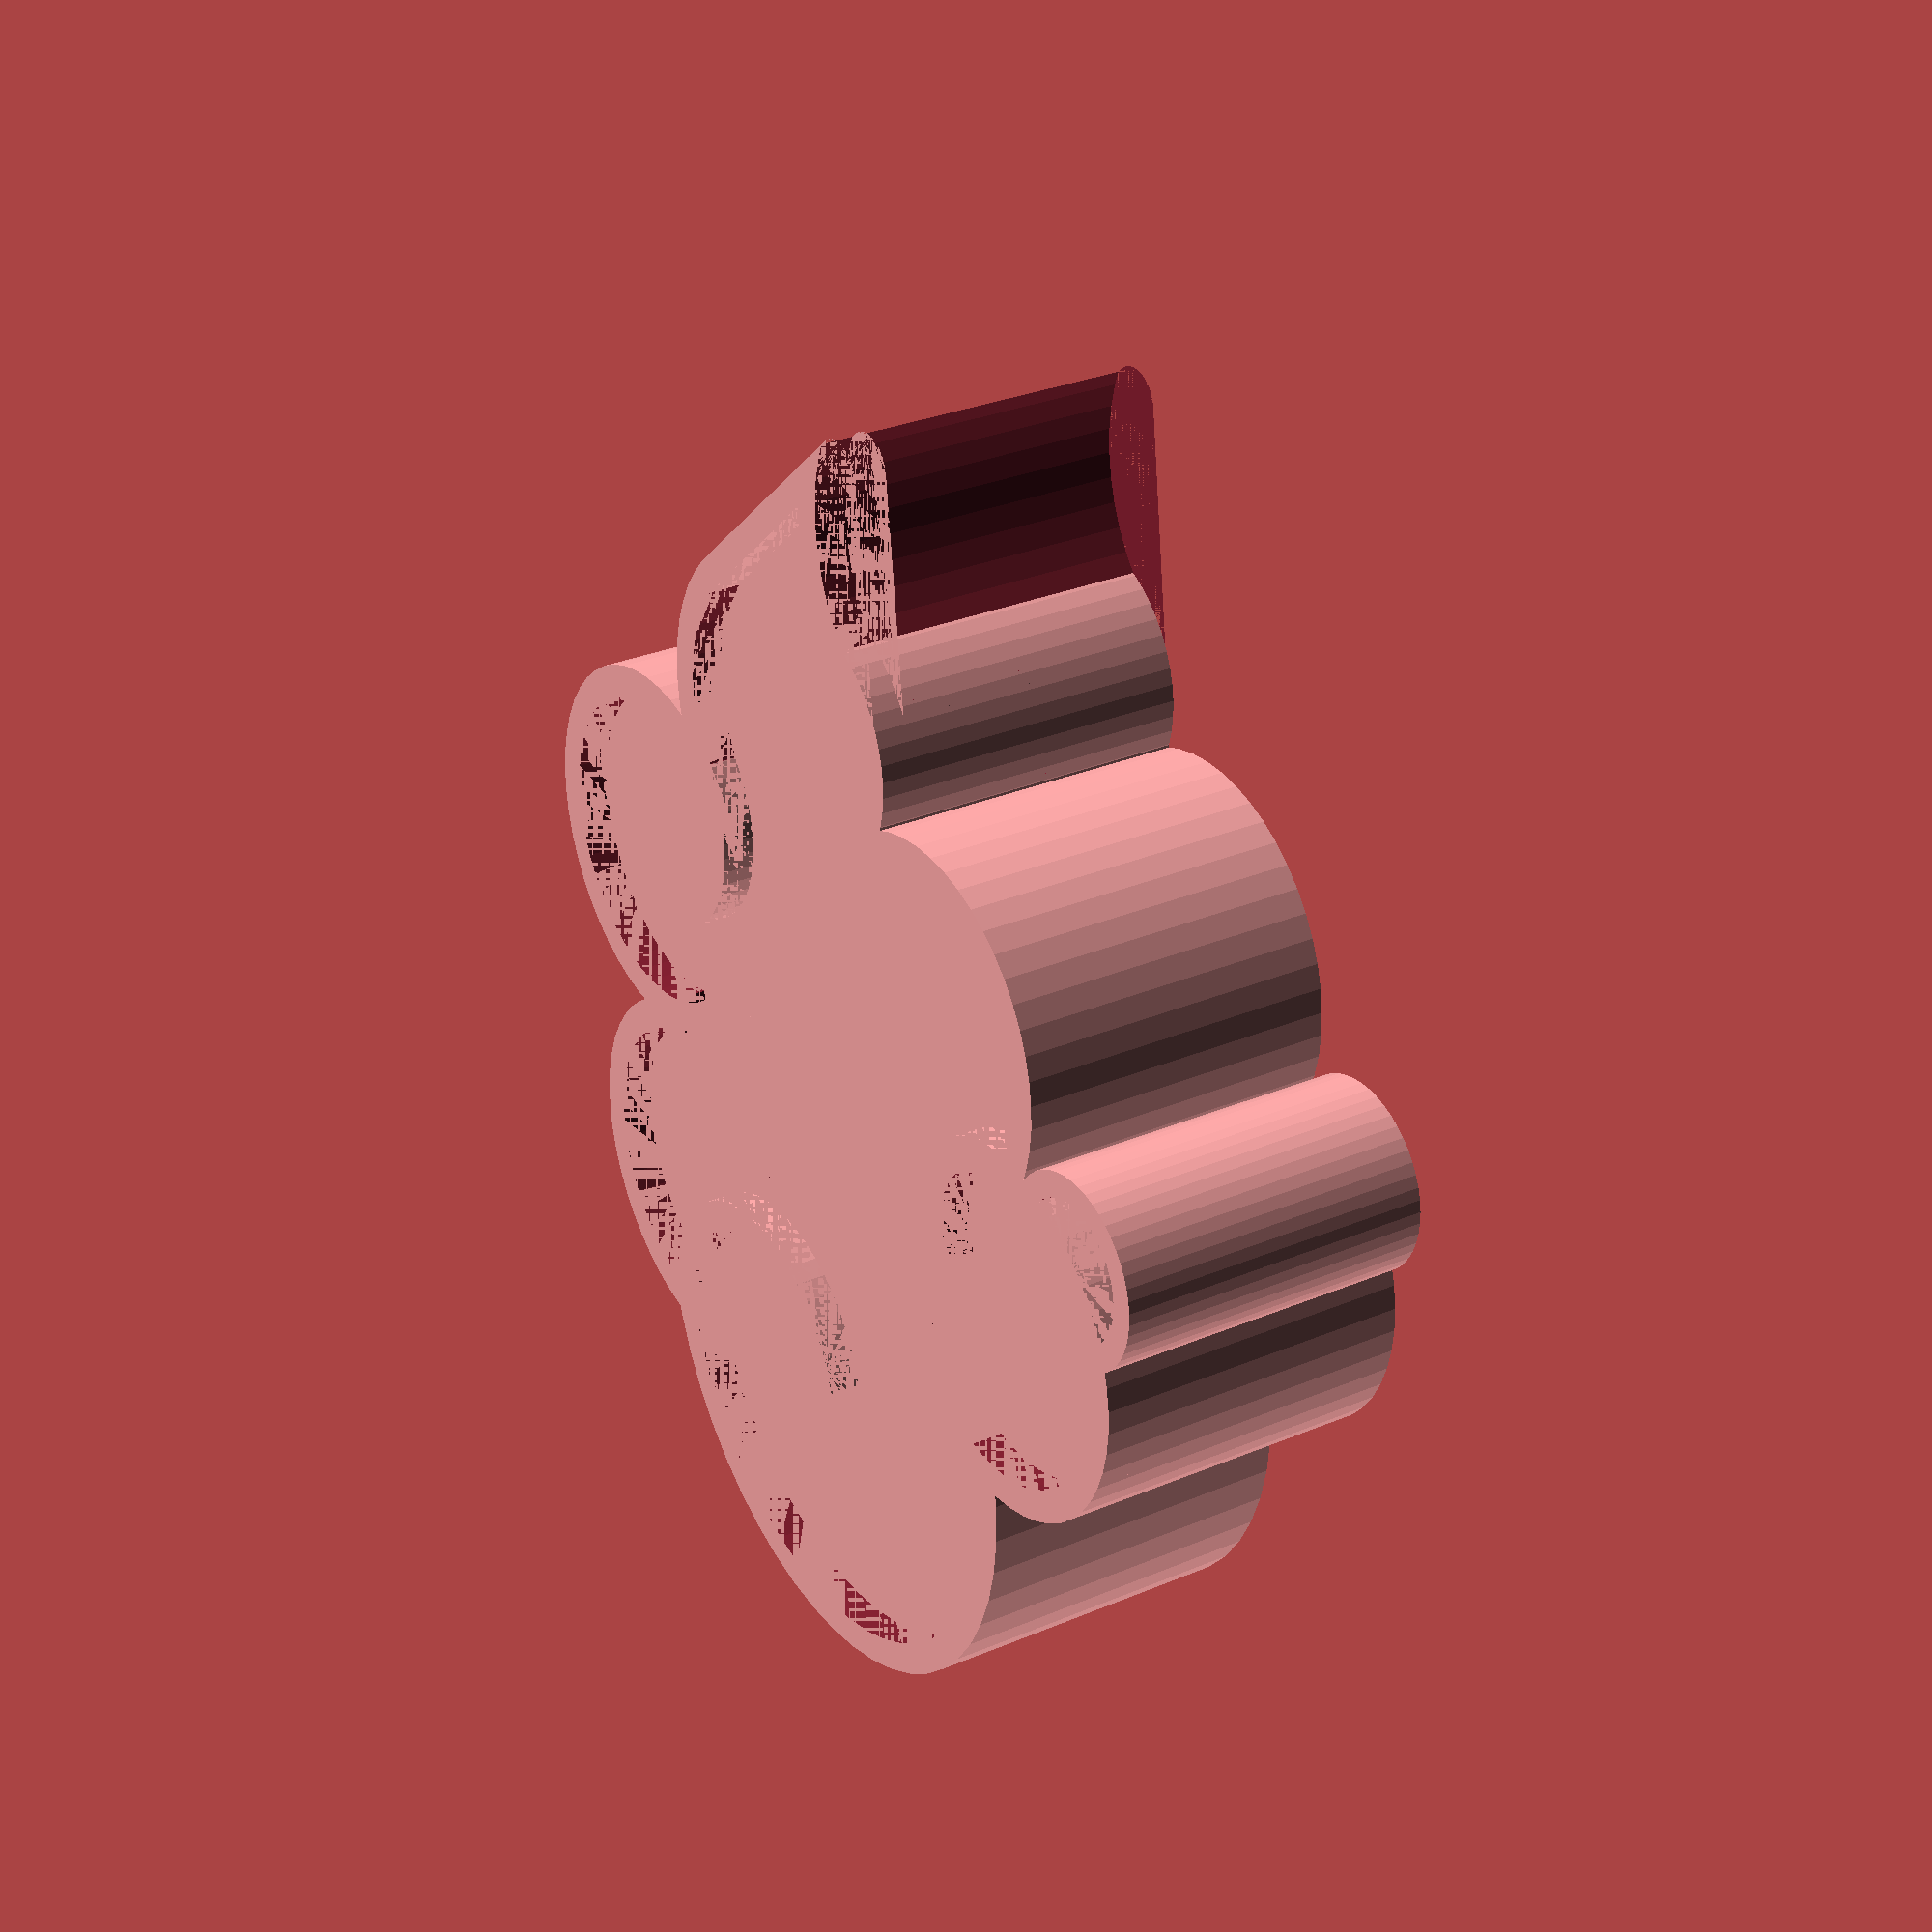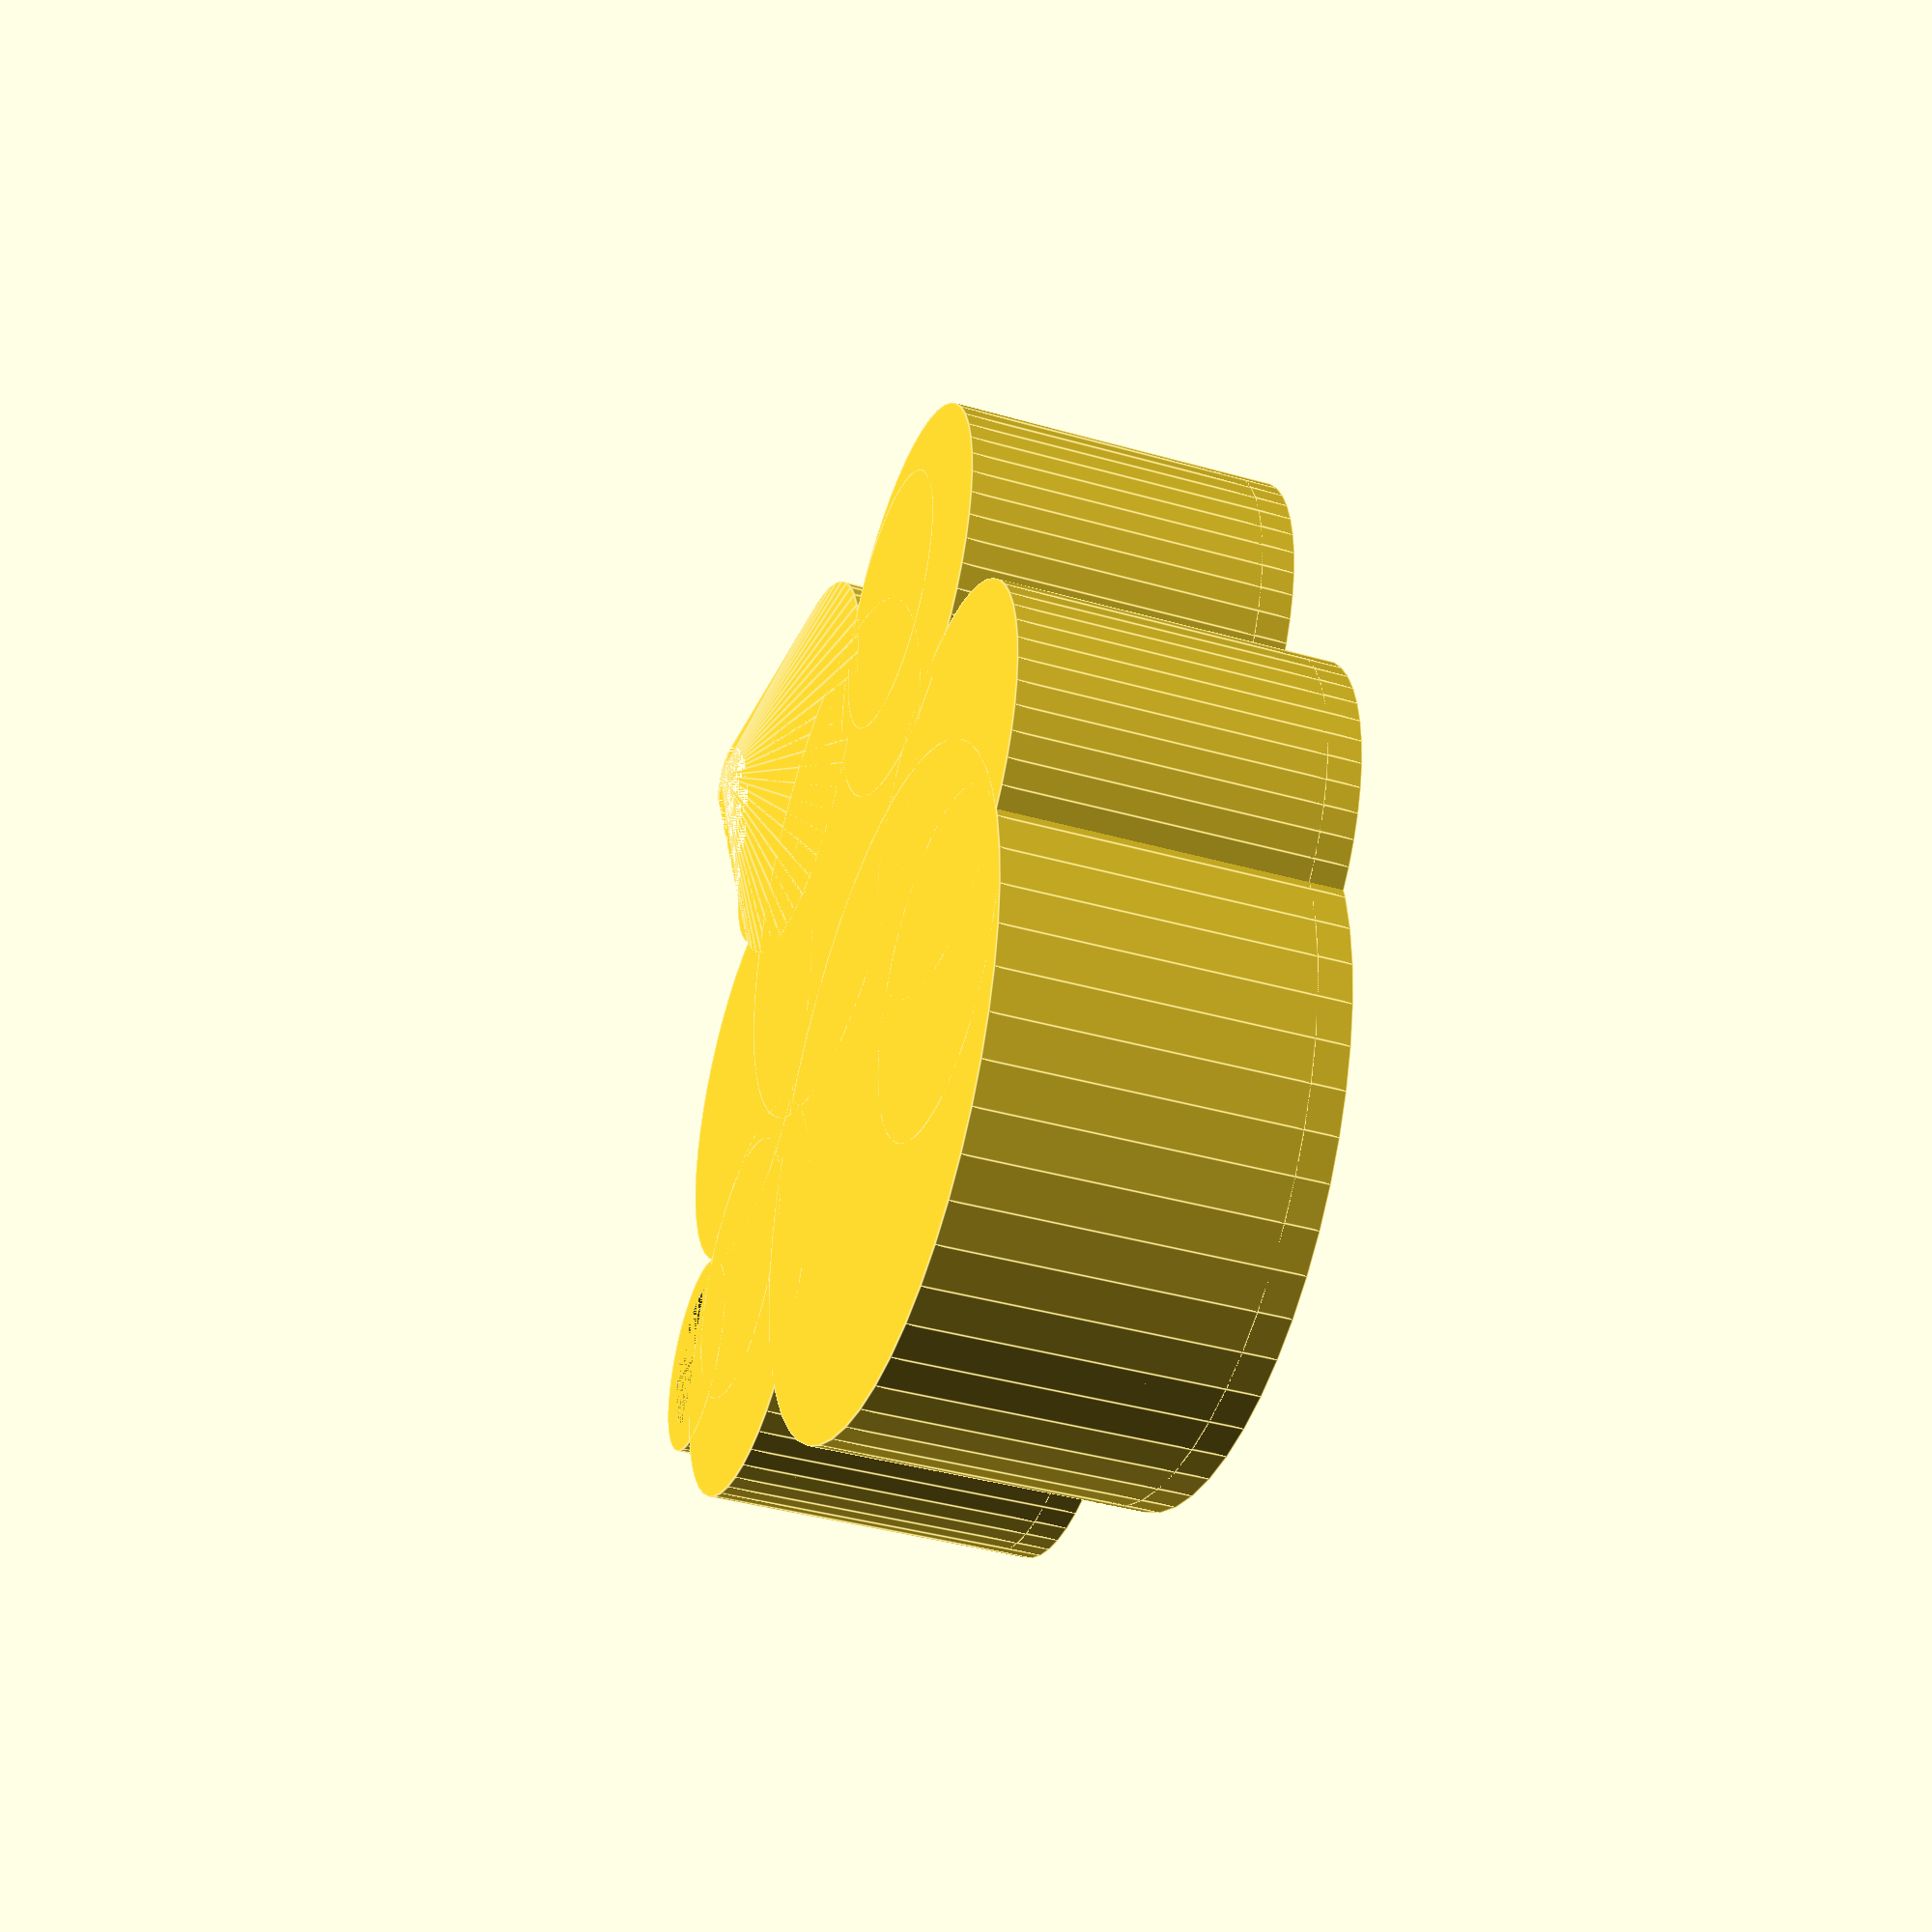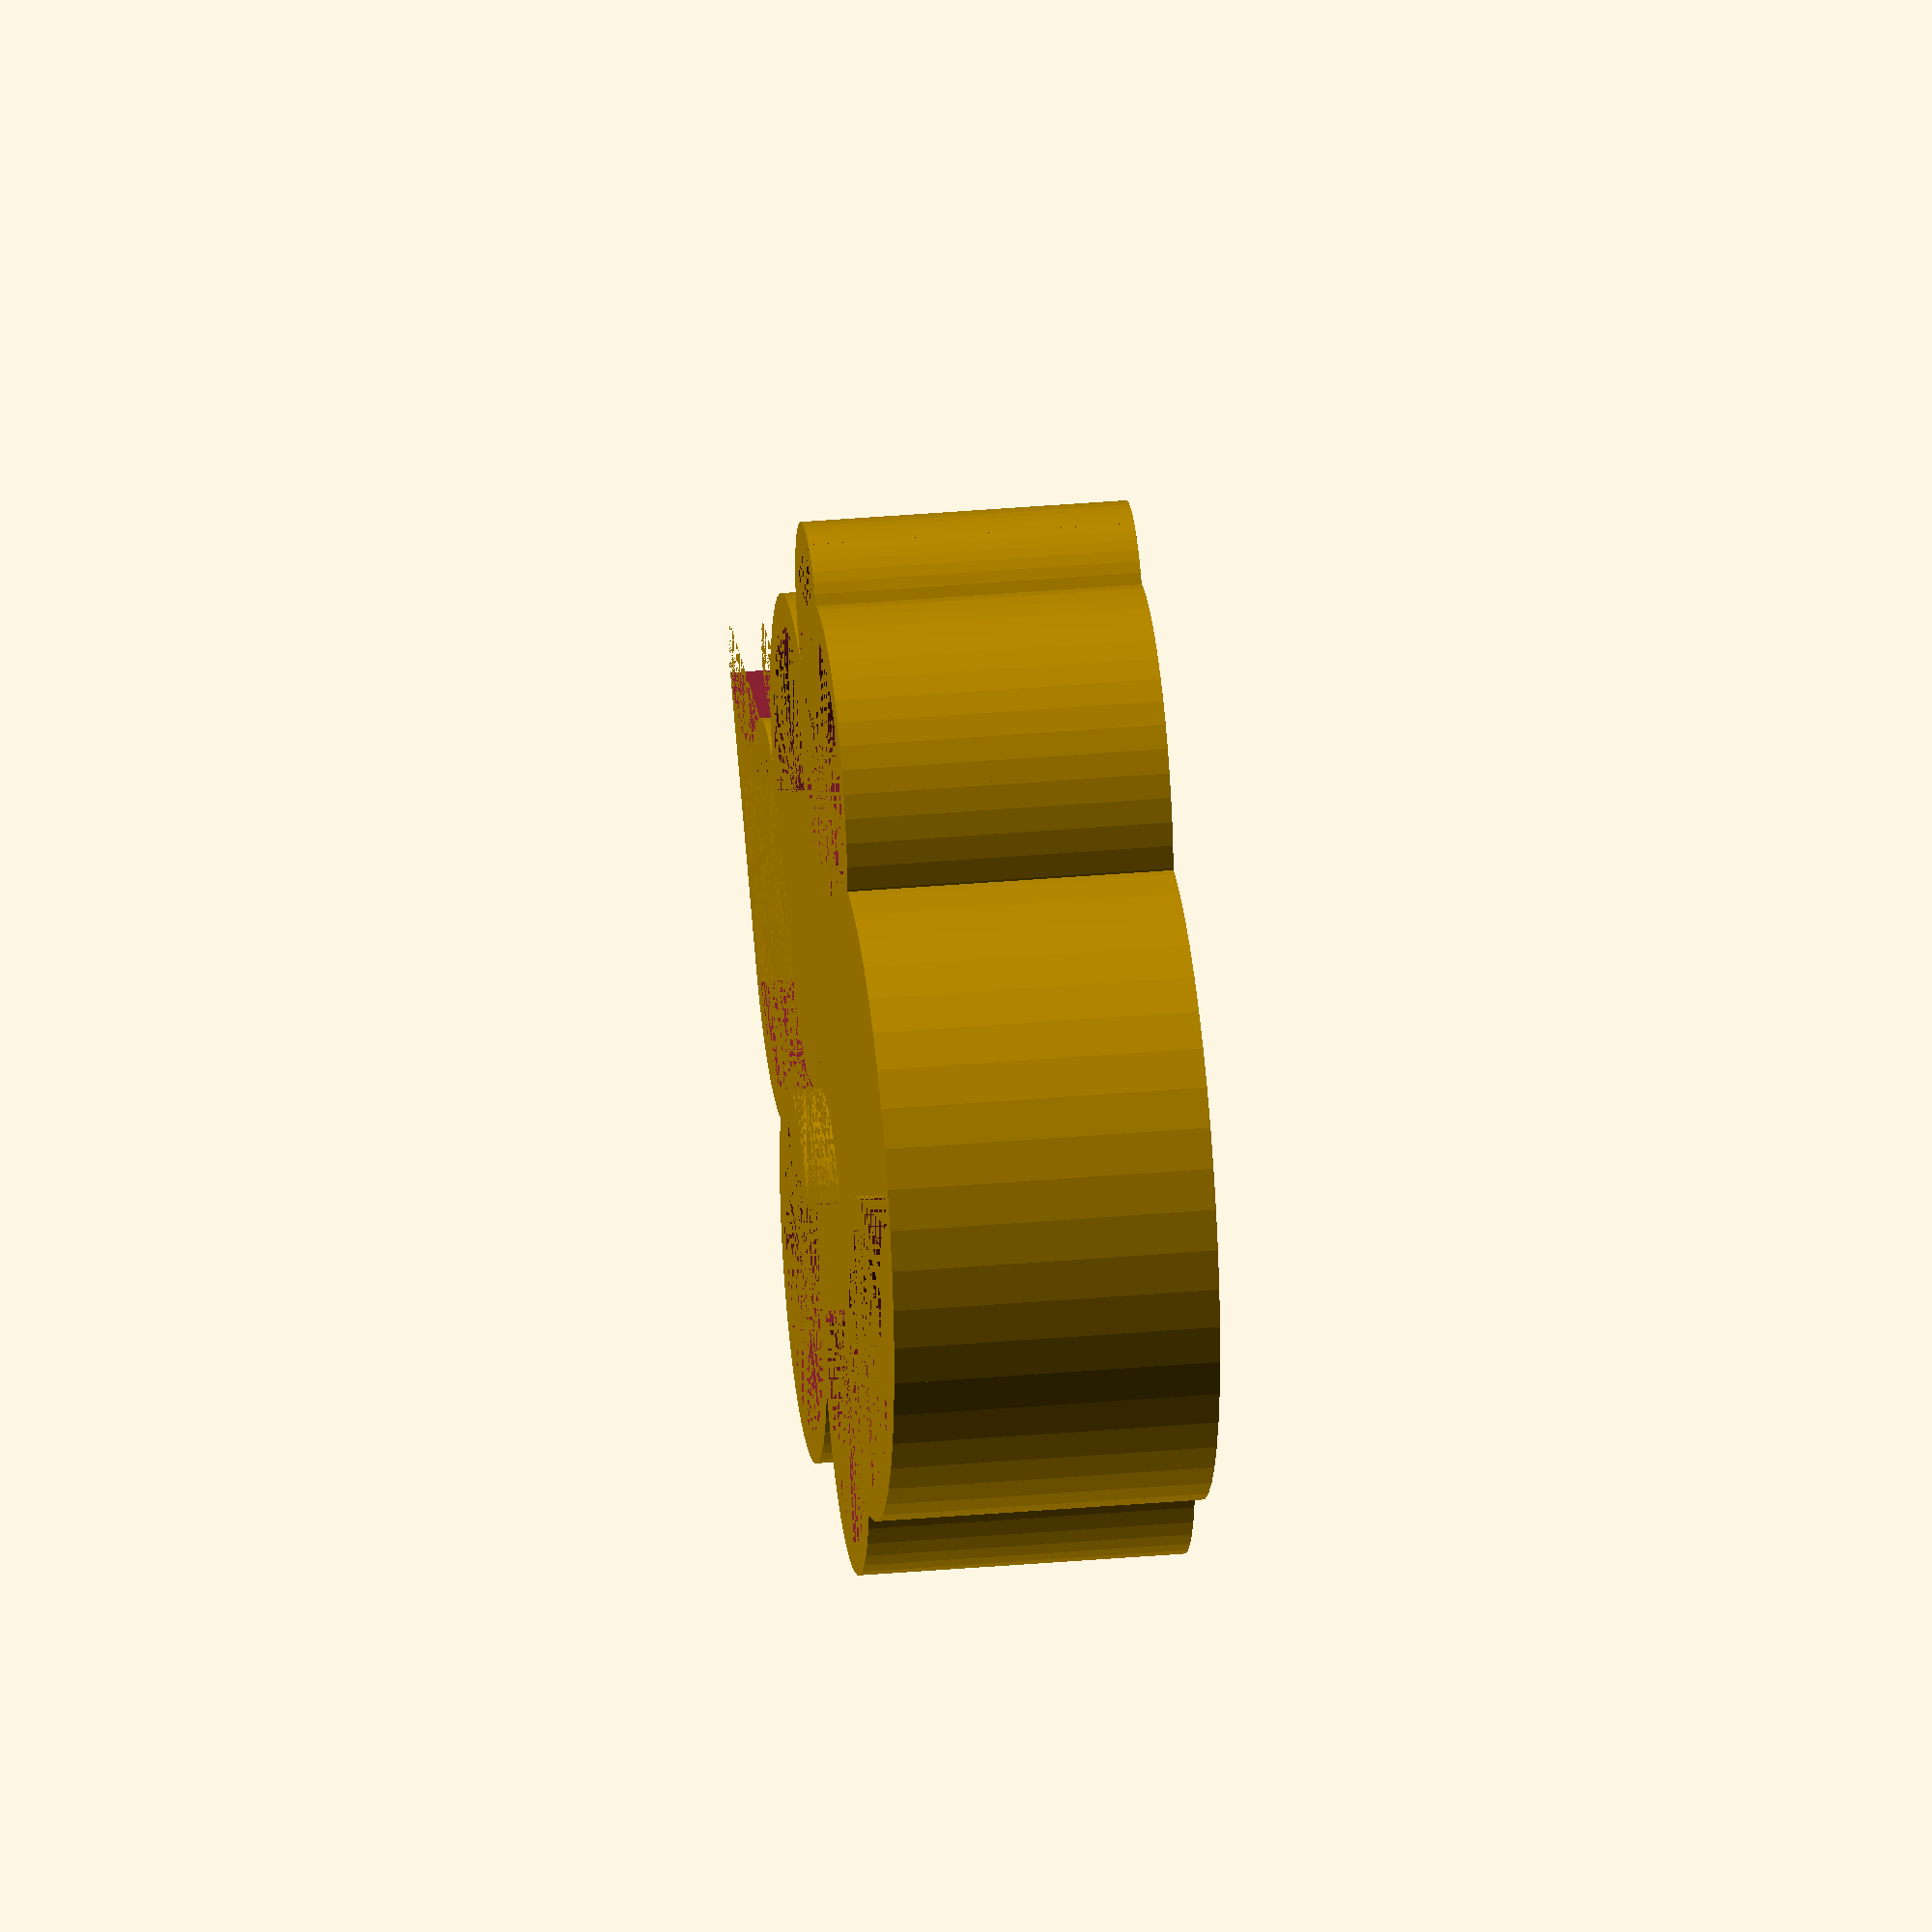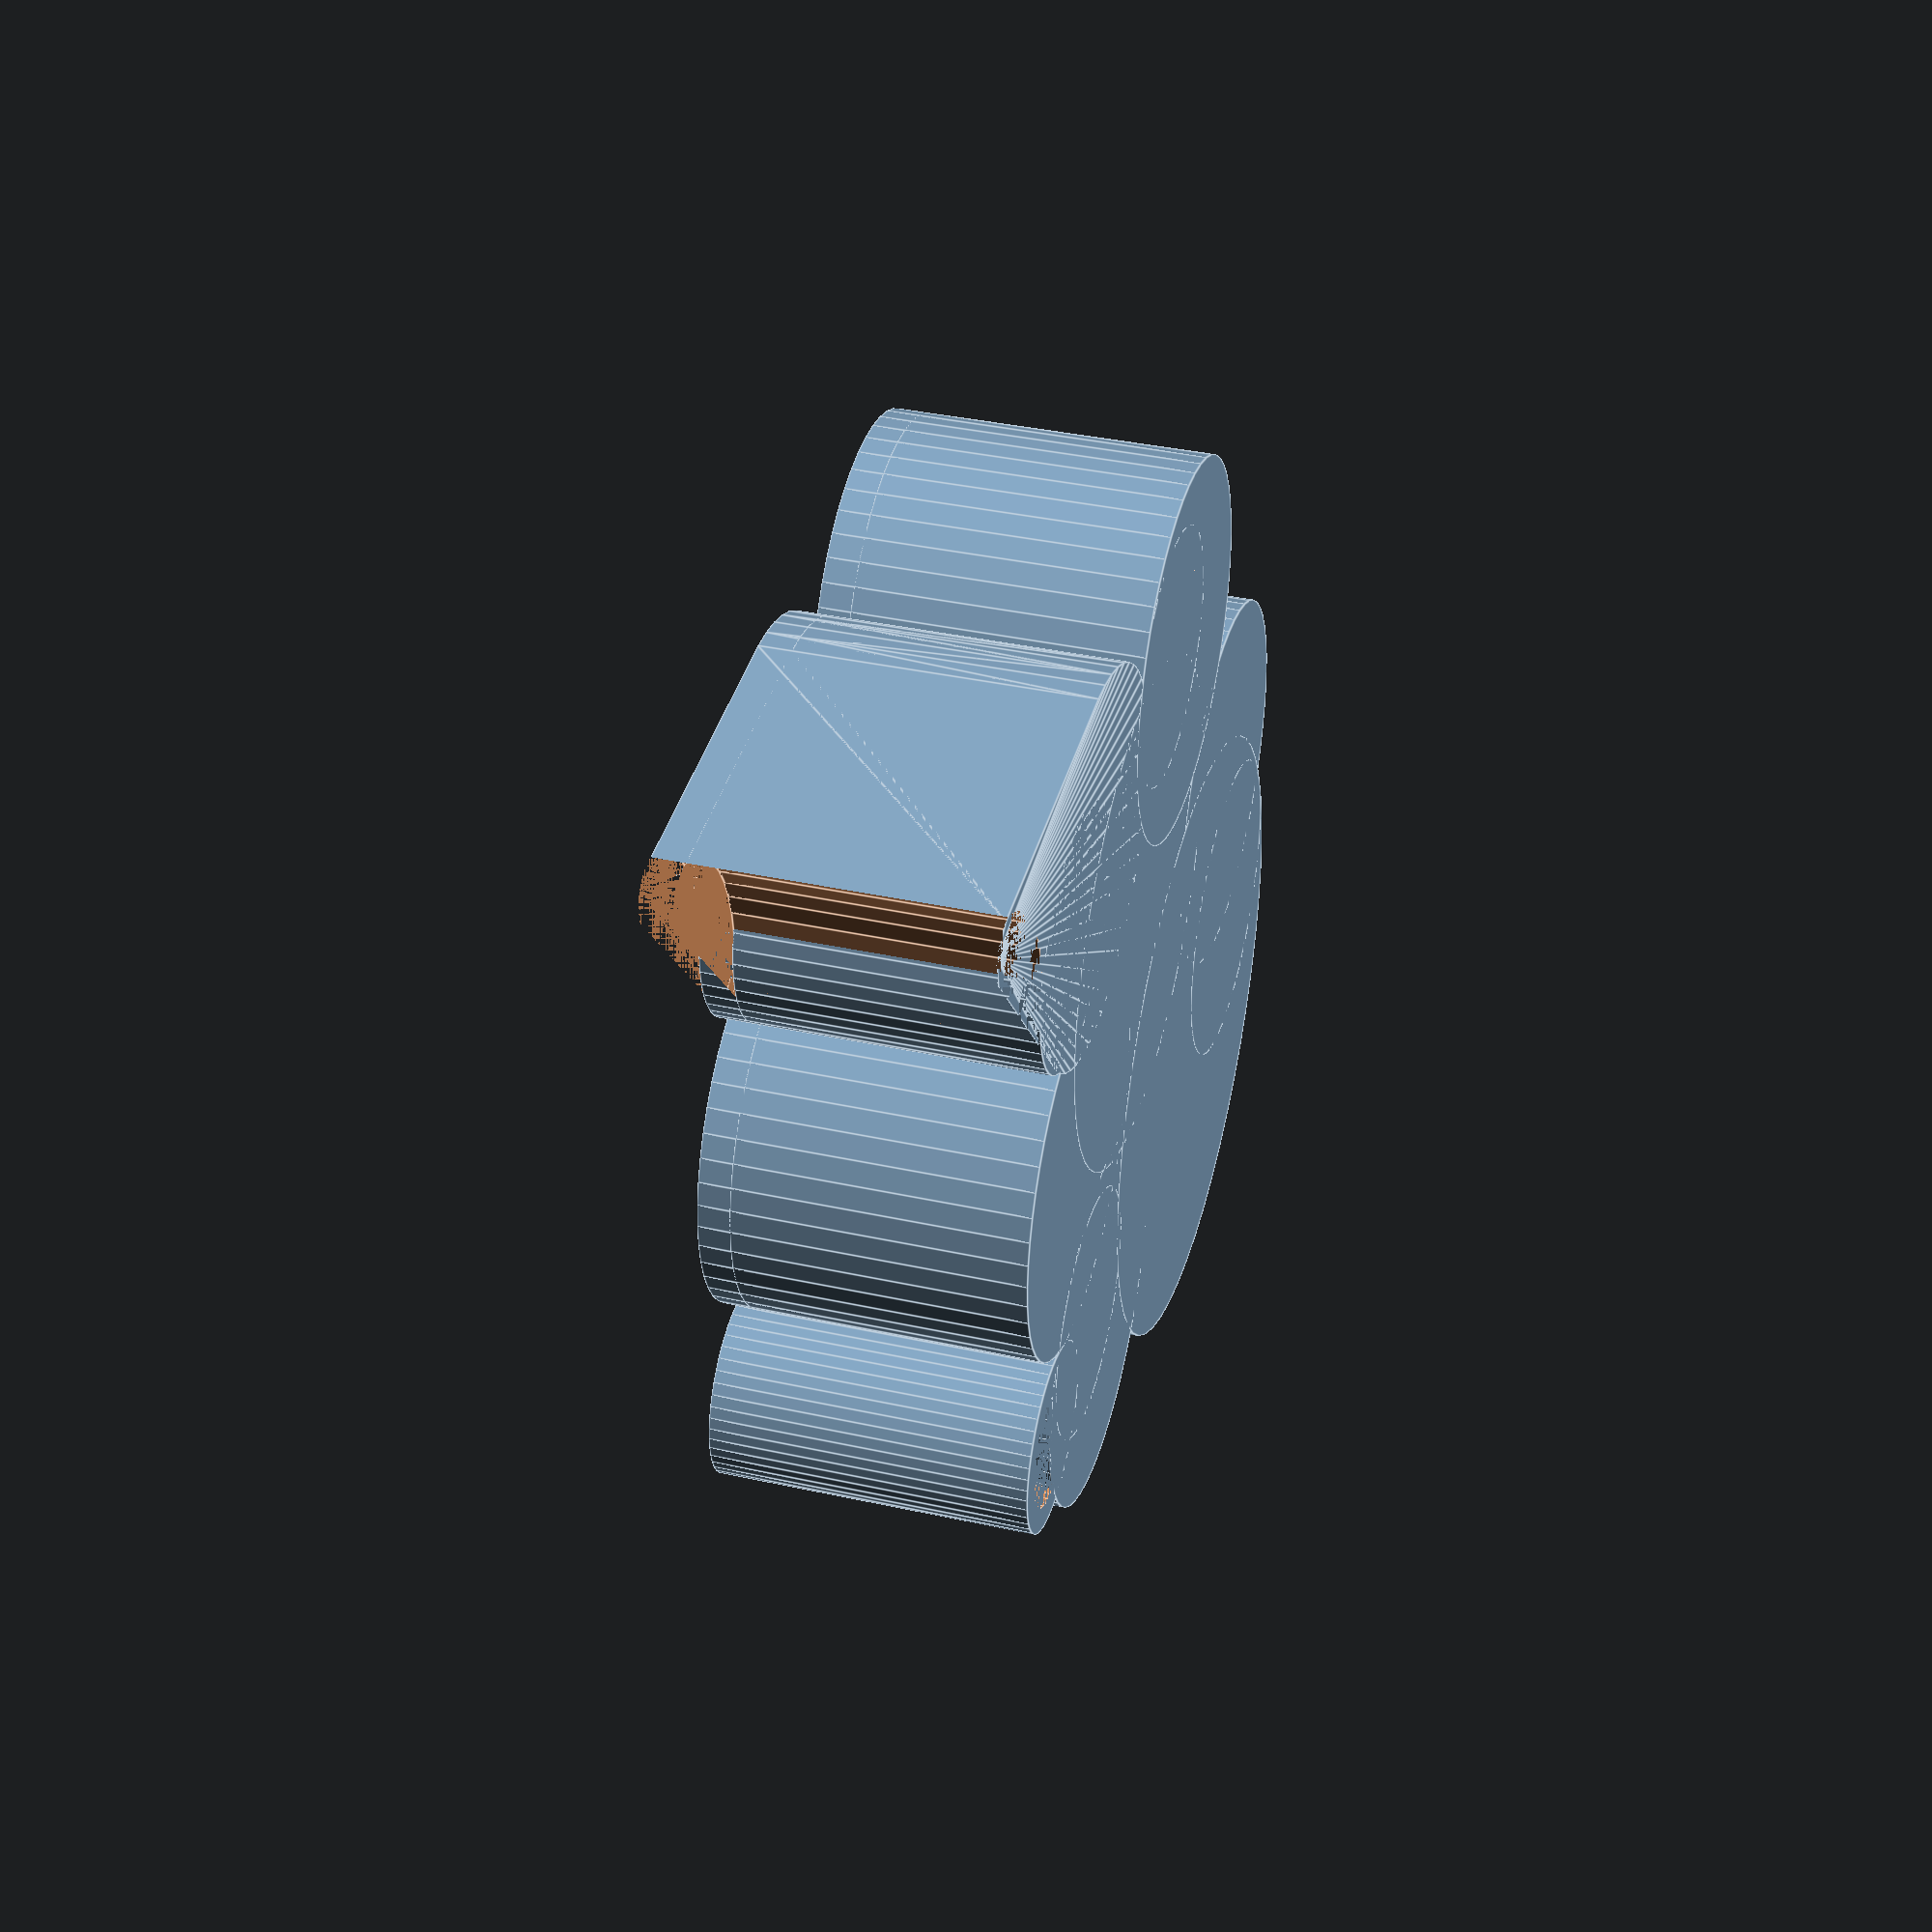
<openscad>

module base() {
    cylinder(r1=3, r2=3, h=5 , $fn=50);
    translate([4,2])cylinder(r1=3, r2=3, h=5 , $fn=50);
    translate([7.5,4.9])cylinder(r1=2, r2=2, h=5 , $fn=50);
        
   
    difference () {
        hull() {
            translate([7,6])cylinder(r1=3, r2=3, h=5 , $fn=50);
            translate([9.5,5])cylinder(r1=1, r2=1, h=5 , $fn=50);
            translate([12,4])cylinder(r1=0.5, r2=0.5, h=5 , $fn=50);
        }
        translate([11.15,1.65])cylinder(r1=3, r2=3, h=5 , $fn=50);
        translate([8,3])cylinder(r1=1, r2=1, h=5 , $fn=50);
    }
    translate([3,6])cylinder(r1=4, r2=4, h=5 , $fn=50);  
    translate([3,-2]) {
        translate([-5,11])cylinder(r1=3, r2=3, h=5 , $fn=50);
        translate([0.5,12])cylinder(r1=3, r2=3, h=5 , $fn=50);
        translate([-6.5,7])cylinder(r1=5, r2=5, h=5 , $fn=50); 
    } 
}

module base_p() {
    cylinder(r1=2.5, r2=2.5, h=5 , $fn=50);
    translate([4,2])cylinder(r1=2.5, r2=2.5, h=5 , $fn=50);
    translate([7.5,4.9])cylinder(r1=1.5, r2=1.5, h=5 , $fn=50);
        
   
    difference () {
        hull() {
            translate([7.5,4.9])cylinder(r1=1.5, r2=1.5, h=5 , $fn=50);
            translate([7,6])cylinder(r1=2.5, r2=2.5, h=5 , $fn=50);
            translate([12,5.2])cylinder(r1=0.5, r2=0.5, h=5 , $fn=50);
        }
        translate([11.15,1.65])cylinder(r1=3.5, r2=3.5, h=5 , $fn=50);
        translate([8.40,3.20])cylinder(r1=0.5, r2=0.5, h=5 , $fn=50);
        rotate([0,0,41])translate([11.75,-5])cube([0.5,7,5]);
    }
    translate([3,6])cylinder(r1=3.5, r2=3.5, h=5 , $fn=50);
    translate([1.5,6])cylinder(r1=3.5, r2=3.5, h=5 , $fn=50);
    translate([1.5,4])cylinder(r1=3.5, r2=3.5, h=5 , $fn=50);
    translate([3,5])cylinder(r1=3.5, r2=3.5, h=5 , $fn=50);  
    translate([3,-2]) {
        translate([-5,11])cylinder(r1=2.5, r2=2.5, h=5 , $fn=50);
        translate([0.5,12])cylinder(r1=2.5, r2=2.5, h=5 , $fn=50);
        translate([-6.5,7])cylinder(r1=4.5, r2=4.5, h=5 , $fn=50);
    } 
}
module base_d() {
    cylinder(r1=3, r2=3, h=4.5 , $fn=50);
    translate([4,2])cylinder(r1=3, r2=3, h=4.5 , $fn=50);
    translate([7.5,4.9])cylinder(r1=2, r2=2, h=4.5 , $fn=50);
        
   
    difference () {
        hull() {
            translate([7,6])cylinder(r1=3, r2=3, h=4.5 , $fn=50);
            translate([9.5,5])cylinder(r1=1, r2=1, h=4.5 , $fn=50);
            translate([12,4])cylinder(r1=0.5, r2=0.5, h=4.5 , $fn=50);
        }
        translate([11.15,1.65])cylinder(r1=3, r2=3, h=4.5 , $fn=50);
        translate([8,3])cylinder(r1=1, r2=1, h=4.5 , $fn=50);
    }
    translate([3,6])cylinder(r1=4, r2=4, h=4.5 , $fn=50);  
    translate([3,-2]) {
        translate([-5,11])cylinder(r1=3, r2=3, h=4.5 , $fn=50);
        translate([0.5,12])cylinder(r1=3, r2=3, h=4.5 , $fn=50);
        translate([-6.5,7])cylinder(r1=5, r2=5, h=4.5 , $fn=50);
    } 
}
module costats () {
    difference() {
        difference() {
            base();
            base_p();
        }
        rotate([0,0,-45])translate([1.75,5])cube([0.5,4,5]);
    }
}
module figura() {
    costats();
    base_d();
    arillo_def();
    detalles_def();
}
figura();

module arillo () {
    difference() {
        translate([2,-2])cylinder(r1=1.5, r2=1.5, h=5 , $fn=50);
        translate([2,-2])cylinder(r1=1.1, r2=1.1, h=5 , $fn=50);
    }
}
module arillo_def() {
    difference() {
        arillo();
        cylinder(r1=3, r2=3, h=5 , $fn=50);
    }  
}
module detalles() {
     difference() {
        translate([4.45,9.7])cylinder(r1=2, r2=2, h=5 , $fn=50);
        translate([4.45,9.7])cylinder(r1=1.5, r2=1.5, h=5 , $fn=50);
     }
     difference() {
        translate([1,0])cylinder(r1=2, r2=2, h=5 , $fn=50);
        translate([1,0])cylinder(r1=1.5, r2=1.5, h=5 , $fn=50);
     }
     difference() {
        translate([-4.4,7.32])cylinder(r1=2.5, r2=2.5, h=5 , $fn=50);
        translate([-4.4,7.32])cylinder(r1=2, r2=2, h=5 , $fn=50);
     }  
        
}
module detalles_def() {
    difference() {
        detalles();
        rotate([0,0,30])translate([6,6])cube([5,5,5]);
        rotate([0,0,10])translate([6,8.3])cube([5,5,5]);
        rotate([0,0,30])translate([-4,0])cube([5,5,5]);
        rotate([0,0,65])translate([-4,-3])cube([5,5,5]);
        rotate([0,0,10])translate([-8,4.96])cube([5,5,5]);
    }
    
}

</openscad>
<views>
elev=330.6 azim=269.0 roll=58.0 proj=p view=wireframe
elev=219.7 azim=119.3 roll=289.4 proj=p view=edges
elev=146.8 azim=355.1 roll=96.9 proj=o view=solid
elev=143.0 azim=135.3 roll=74.2 proj=p view=edges
</views>
